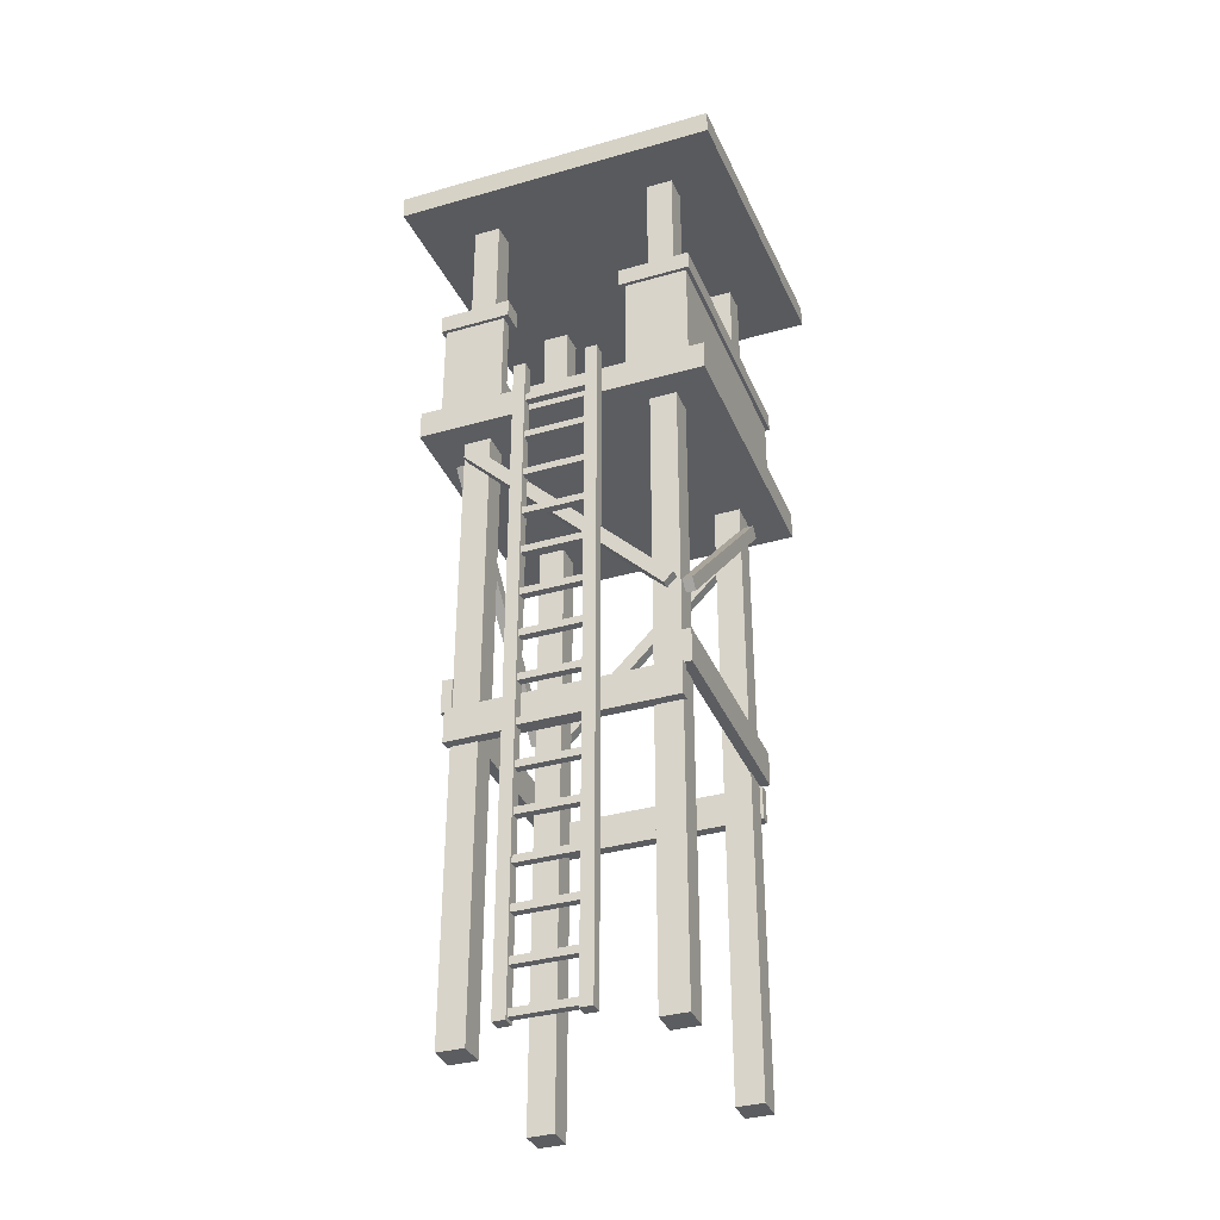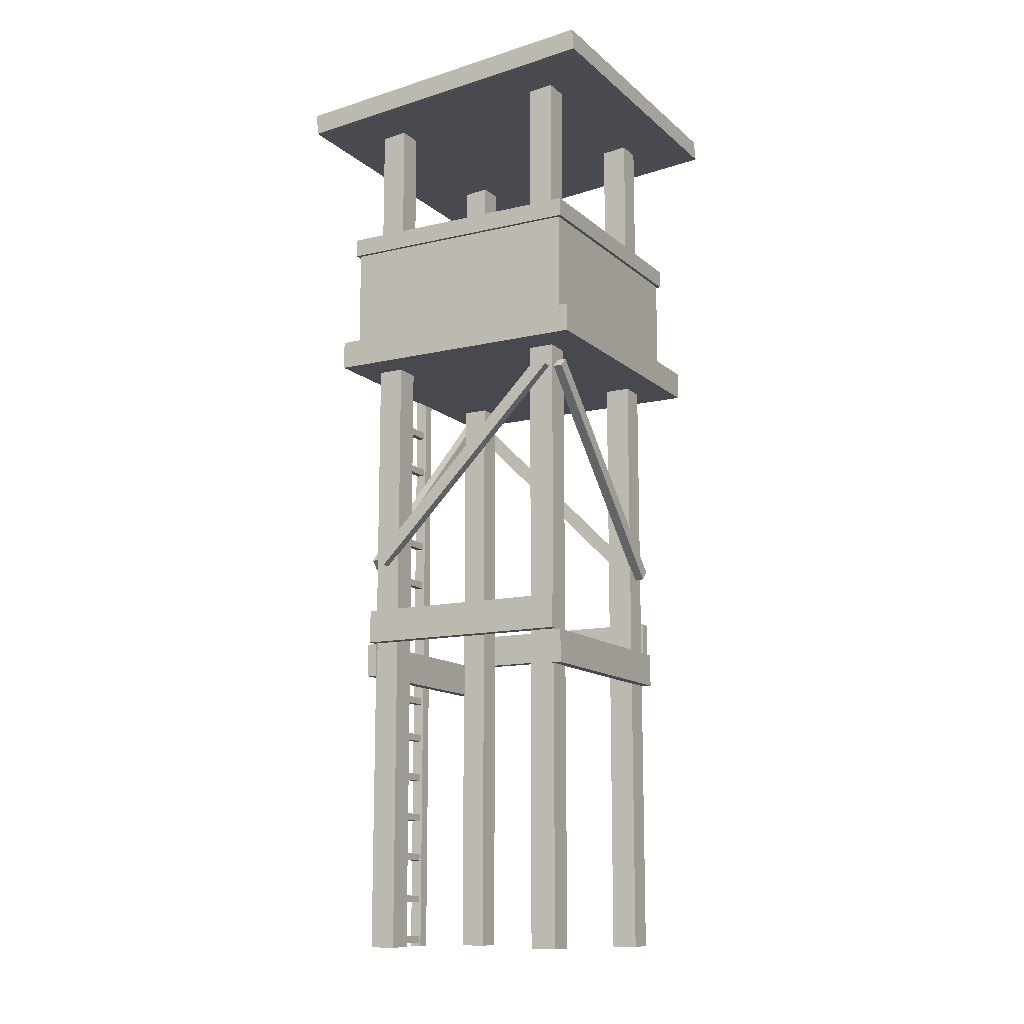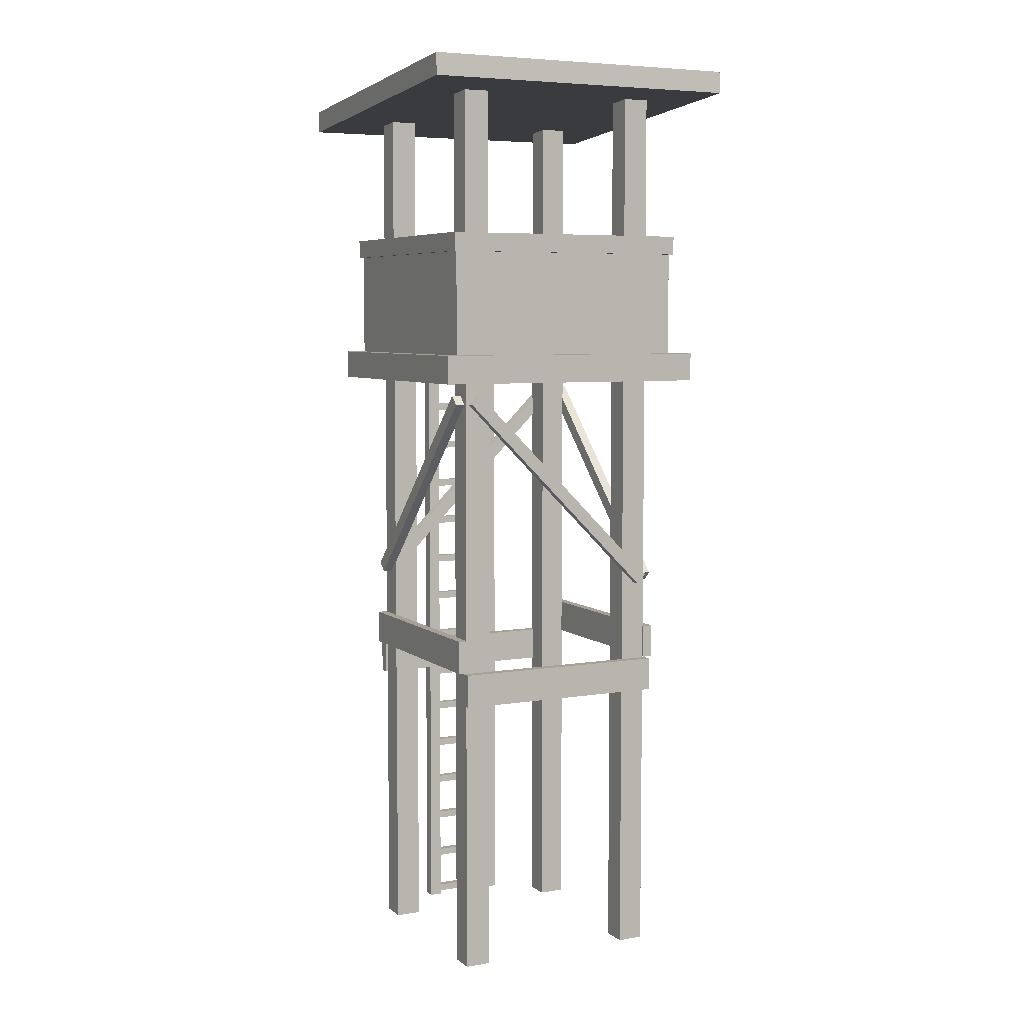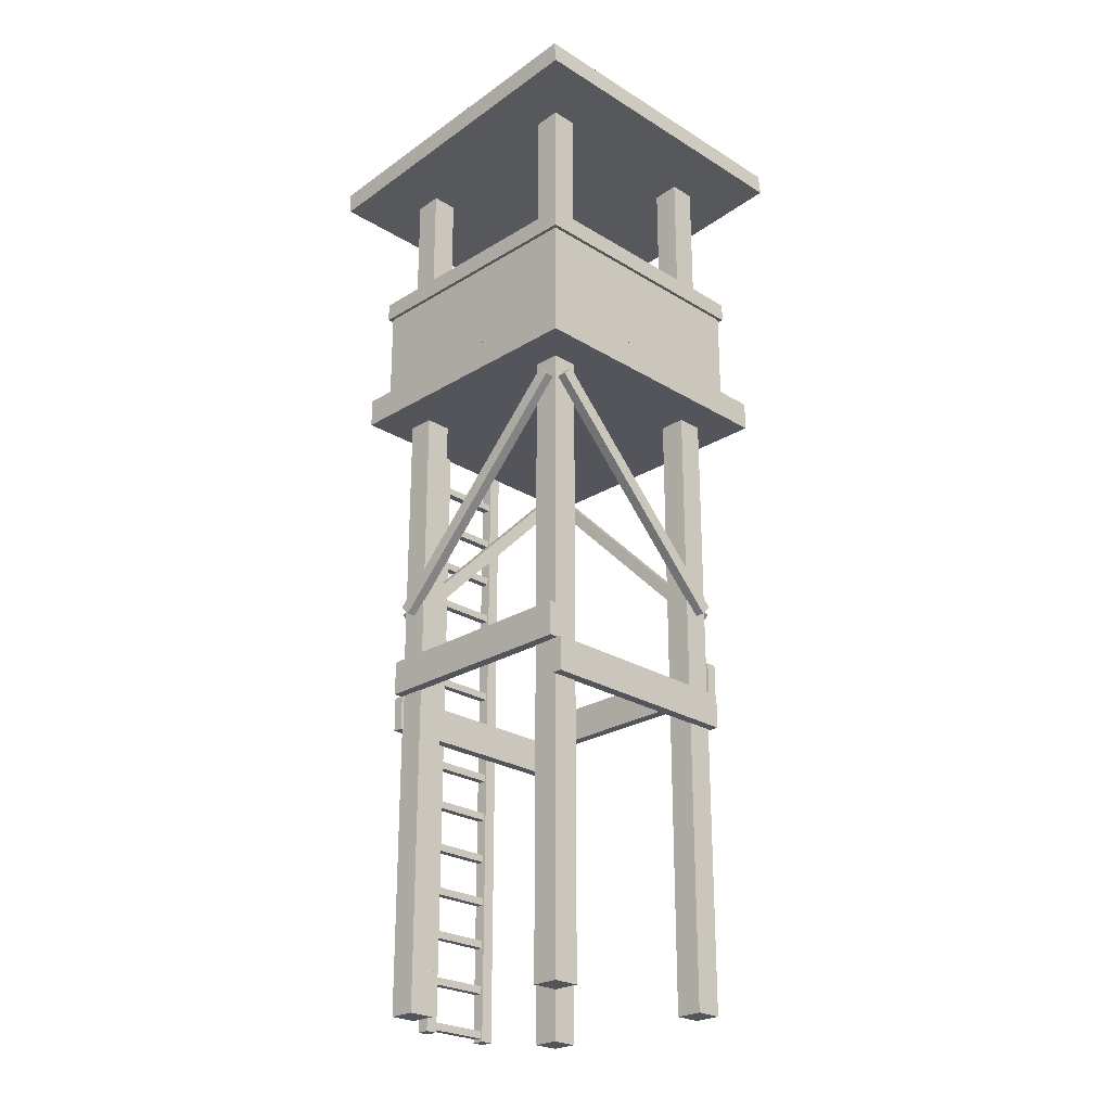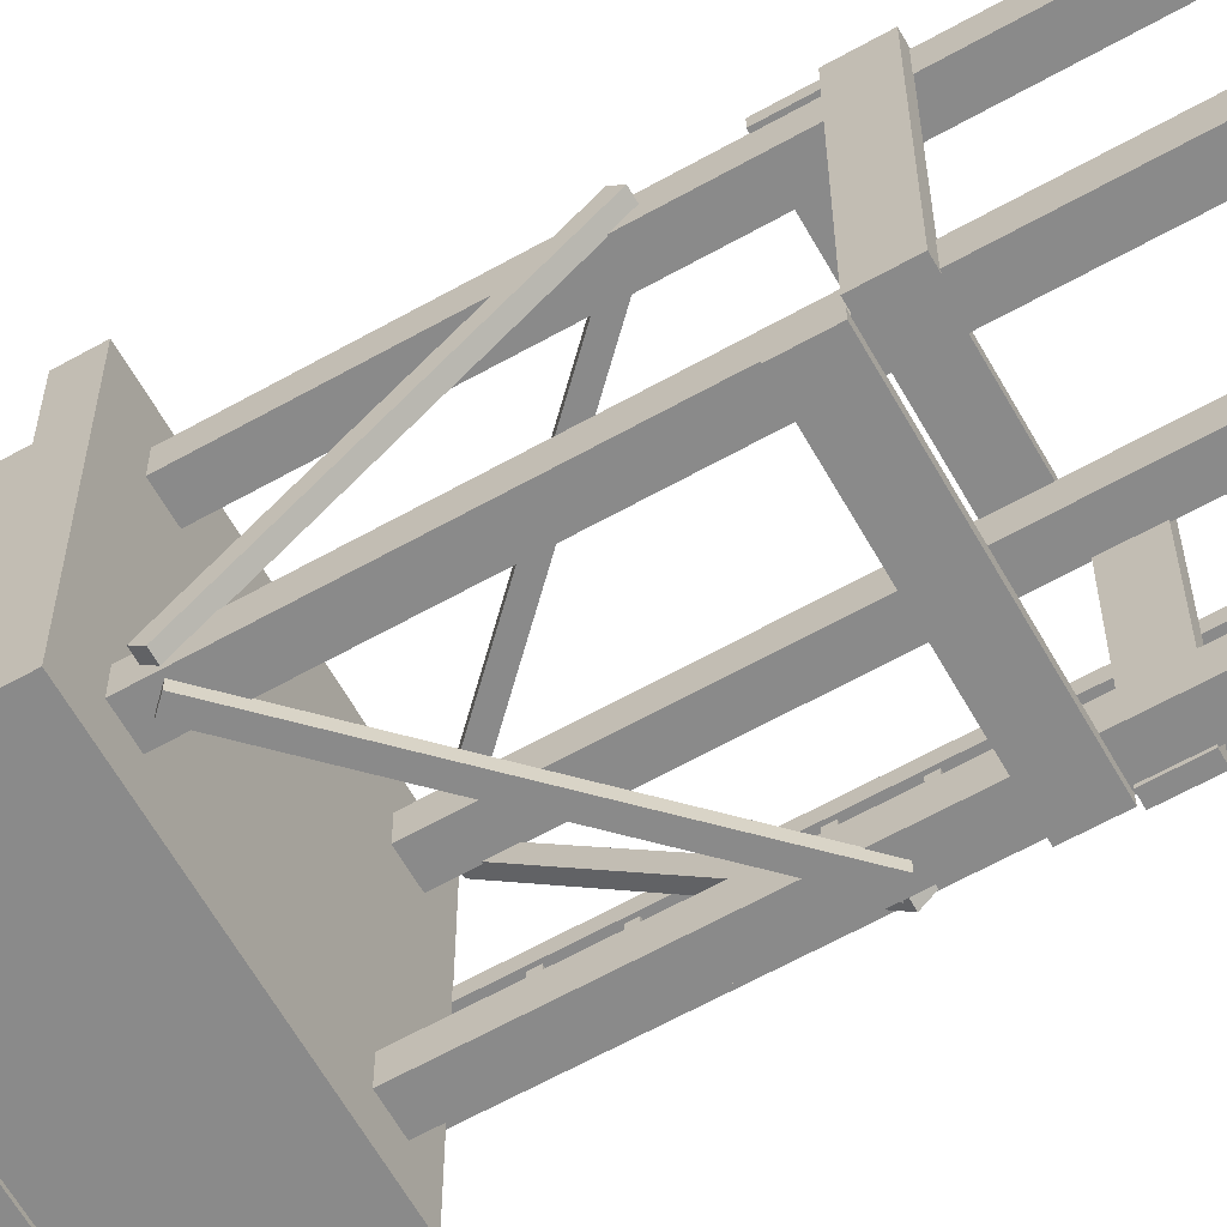
<metadata>
{"format":"obj","ext":"obj","renderer":"f3d","projection":"perspective","resolution":1024,"background":"white","views":[{"elev":-35.4,"azim":110.8,"up":"+Y"},{"elev":-12.7,"azim":-151.3,"up":"+Y"},{"elev":6.1,"azim":-116.5,"up":"+Y"},{"elev":-25.0,"azim":-135.0,"up":"+Y"},{"elev":-63.4,"azim":-60.5,"up":"+Z"}]}
</metadata>
<code>
v -1.784 7.503 1.784
v 1.784 7.503 1.784
v -1.784 7.764 1.784
v 1.784 7.764 1.784
v -1.784 7.764 -1.784
v 1.784 7.764 -1.784
v -1.784 7.503 -1.784
v 1.784 7.503 -1.784
v -1.49 7.764 1.49
v 1.49 7.764 1.49
v 1.49 7.764 -1.49
v -1.49 7.764 -1.49
v -1.49 7.506 1.49
v 1.49 7.506 1.49
v 1.49 7.506 -1.49
v -1.49 7.506 -1.49
v 1.784 7.503 -0.7984
v 1.784 7.764 -0.7984
v 1.49 7.764 -0.7984
v 1.49 7.506 -0.7984
v 1.784 7.503 0.7985
v 1.784 7.764 0.7985
v 1.49 7.764 0.7985
v 1.49 7.506 0.7985
v -1.979 5.647 1.979
v 1.843 5.647 1.979
v -1.979 6.044 1.979
v 1.843 6.044 1.979
v -1.979 6.044 -1.979
v 1.843 6.044 -1.979
v -1.979 5.647 -1.979
v 1.843 5.647 -1.979
v -1.734 6.016 1.734
v 1.734 6.016 1.734
v -1.734 7.54 1.734
v 1.734 7.54 1.734
v -1.734 7.54 -1.734
v 1.734 7.54 -1.734
v -1.734 6.016 -1.734
v 1.734 6.016 -1.734
v -1.557 7.54 1.557
v 1.557 7.54 1.557
v 1.557 7.54 -1.557
v -1.557 7.54 -1.557
v -1.557 6.032 1.557
v 1.557 6.032 1.557
v 1.557 6.032 -1.557
v -1.557 6.032 -1.557
v 1.734 6.016 -0.8808
v 1.734 7.54 -0.8808
v 1.557 7.54 -0.8809
v 1.557 6.032 -0.8809
v 1.734 6.016 0.8809
v 1.734 7.54 0.8809
v 1.557 7.54 0.8808
v 1.557 6.032 0.8808
v -1.48 -2.973 1.483
v -1.116 -2.973 1.483
v -1.48 9.773 1.483
v -1.116 9.773 1.483
v -1.48 9.773 1.119
v -1.116 9.773 1.119
v -1.48 -2.973 1.119
v -1.116 -2.973 1.119
v -1.48 -2.973 -1.116
v -1.116 -2.973 -1.116
v -1.48 9.773 -1.116
v -1.116 9.773 -1.116
v -1.48 9.773 -1.48
v -1.116 9.773 -1.48
v -1.48 -2.973 -1.48
v -1.116 -2.973 -1.48
v -2.265 9.827 2.26
v 2.24 9.465 2.26
v -2.24 10.13 2.26
v 2.265 9.771 2.26
v -2.24 10.13 -2.26
v 2.265 9.771 -2.26
v -2.265 9.827 -2.26
v 2.24 9.465 -2.26
v -1.609 0.95 -1.517
v -1.468 0.95 -1.517
v -1.609 0.95 1.527
v -1.468 0.95 1.527
v -1.609 1.423 1.527
v -1.468 1.423 1.527
v -1.609 1.423 -1.517
v -1.468 1.423 -1.517
v 1.475 0.95 -1.517
v 1.617 0.95 -1.517
v 1.475 0.95 1.527
v 1.617 0.95 1.527
v 1.475 1.423 1.527
v 1.617 1.423 1.527
v 1.475 1.423 -1.517
v 1.617 1.423 -1.517
v 1.526 1.438 1.476
v 1.526 1.438 1.618
v -1.518 1.438 1.476
v -1.518 1.438 1.618
v -1.518 1.911 1.476
v -1.518 1.911 1.618
v 1.526 1.911 1.476
v 1.526 1.911 1.618
v 1.526 1.438 -1.608
v 1.526 1.438 -1.466
v -1.518 1.438 -1.608
v -1.518 1.438 -1.466
v -1.518 1.911 -1.608
v -1.518 1.911 -1.466
v 1.526 1.911 -1.608
v 1.526 1.911 -1.466
v -1.609 5.331 -1.43
v -1.468 5.331 -1.43
v -1.609 2.589 1.312
v -1.468 2.589 1.312
v -1.609 2.717 1.44
v -1.468 2.717 1.44
v -1.609 5.459 -1.302
v -1.468 5.459 -1.302
v 1.439 5.331 1.477
v 1.439 5.331 1.618
v -1.303 2.589 1.477
v -1.303 2.589 1.618
v -1.43 2.717 1.477
v -1.43 2.717 1.618
v 1.311 5.459 1.477
v 1.311 5.459 1.618
v 1.439 2.717 -1.608
v 1.439 2.717 -1.467
v -1.303 5.459 -1.608
v -1.303 5.459 -1.467
v -1.43 5.331 -1.608
v -1.43 5.331 -1.467
v 1.311 2.589 -1.608
v 1.311 2.589 -1.467
v 1.476 2.717 -1.43
v 1.618 2.717 -1.43
v 1.476 5.459 1.312
v 1.618 5.459 1.312
v 1.476 5.331 1.44
v 1.618 5.331 1.44
v 1.476 2.589 -1.302
v 1.618 2.589 -1.302
v 1.87 4.469 -0.4157
v 1.972 4.469 -0.4157
v 1.87 4.469 0.4288
v 1.972 4.469 0.4288
v 1.87 4.571 0.4288
v 1.972 4.571 0.4288
v 1.87 4.571 -0.4157
v 1.972 4.571 -0.4157
v 1.87 3.85 -0.4157
v 1.972 3.85 -0.4157
v 1.87 3.85 0.4288
v 1.972 3.85 0.4288
v 1.87 3.952 0.4288
v 1.972 3.952 0.4288
v 1.87 3.952 -0.4157
v 1.972 3.952 -0.4157
v 1.87 3.242 -0.4157
v 1.972 3.242 -0.4157
v 1.87 3.242 0.4288
v 1.972 3.242 0.4288
v 1.87 3.344 0.4288
v 1.972 3.344 0.4288
v 1.87 3.344 -0.4157
v 1.972 3.344 -0.4157
v 1.87 2.606 -0.4157
v 1.972 2.606 -0.4157
v 1.87 2.606 0.4288
v 1.972 2.606 0.4288
v 1.87 2.708 0.4288
v 1.972 2.708 0.4288
v 1.87 2.708 -0.4157
v 1.972 2.708 -0.4157
v 1.87 1.997 -0.4157
v 1.972 1.997 -0.4157
v 1.87 1.997 0.4288
v 1.972 1.997 0.4288
v 1.87 2.099 0.4288
v 1.972 2.099 0.4288
v 1.87 2.099 -0.4157
v 1.972 2.099 -0.4157
v 1.87 1.362 -0.4157
v 1.972 1.362 -0.4157
v 1.87 1.362 0.4288
v 1.972 1.362 0.4288
v 1.87 1.464 0.4288
v 1.972 1.464 0.4288
v 1.87 1.464 -0.4157
v 1.972 1.464 -0.4157
v 1.87 0.7414 -0.4302
v 1.972 0.7414 -0.4302
v 1.87 0.7414 0.4434
v 1.972 0.7414 0.4434
v 1.87 0.8434 0.4434
v 1.972 0.8434 0.4434
v 1.87 0.8434 -0.4302
v 1.972 0.8434 -0.4302
v 1.87 5.087 -0.4157
v 1.972 5.087 -0.4157
v 1.87 5.087 0.4288
v 1.972 5.087 0.4288
v 1.87 5.189 0.4288
v 1.972 5.189 0.4288
v 1.87 5.189 -0.4157
v 1.972 5.189 -0.4157
v 1.837 -2.973 0.5908
v 2.005 -2.973 0.5908
v 1.837 6.32 0.5908
v 2.005 6.32 0.5908
v 1.837 6.32 0.4222
v 2.005 6.32 0.4222
v 1.837 -2.973 0.4222
v 2.005 -2.973 0.4222
v 1.837 -2.973 -0.4119
v 2.005 -2.973 -0.4119
v 1.837 6.32 -0.4119
v 2.005 6.32 -0.4119
v 1.837 6.32 -0.5805
v 2.005 6.32 -0.5805
v 1.837 -2.973 -0.5805
v 2.005 -2.973 -0.5805
v 1.129 -2.973 -1.116
v 1.493 -2.973 -1.116
v 1.129 9.572 -1.116
v 1.493 9.572 -1.116
v 1.129 9.572 -1.48
v 1.493 9.572 -1.48
v 1.129 -2.973 -1.48
v 1.493 -2.973 -1.48
v 1.129 -2.973 1.483
v 1.493 -2.973 1.483
v 1.129 9.572 1.483
v 1.493 9.572 1.483
v 1.129 9.572 1.119
v 1.493 9.572 1.119
v 1.129 -2.973 1.119
v 1.493 -2.973 1.119
v 1.87 -0.4578 -0.4157
v 1.972 -0.4578 -0.4157
v 1.87 -0.4578 0.4288
v 1.972 -0.4578 0.4288
v 1.87 -0.3557 0.4288
v 1.972 -0.3557 0.4288
v 1.87 -0.3557 -0.4157
v 1.972 -0.3557 -0.4157
v 1.87 -1.077 -0.4157
v 1.972 -1.077 -0.4157
v 1.87 -1.077 0.4288
v 1.972 -1.077 0.4288
v 1.87 -0.9754 0.4288
v 1.972 -0.9754 0.4288
v 1.87 -0.9754 -0.4157
v 1.972 -0.9754 -0.4157
v 1.87 -1.685 -0.4157
v 1.972 -1.685 -0.4157
v 1.87 -1.685 0.4288
v 1.972 -1.685 0.4288
v 1.87 -1.583 0.4288
v 1.972 -1.583 0.4288
v 1.87 -1.583 -0.4157
v 1.972 -1.583 -0.4157
v 1.87 -2.321 -0.4157
v 1.972 -2.321 -0.4157
v 1.87 -2.321 0.4288
v 1.972 -2.321 0.4288
v 1.87 -2.219 0.4288
v 1.972 -2.219 0.4288
v 1.87 -2.219 -0.4157
v 1.972 -2.219 -0.4157
v 1.87 -2.93 -0.4157
v 1.972 -2.93 -0.4157
v 1.87 -2.93 0.4288
v 1.972 -2.93 0.4288
v 1.87 -2.828 0.4288
v 1.972 -2.828 0.4288
v 1.87 -2.828 -0.4157
v 1.972 -2.828 -0.4157
v 1.87 0.1601 -0.4157
v 1.972 0.1601 -0.4157
v 1.87 0.1601 0.4288
v 1.972 0.1601 0.4288
v 1.87 0.2621 0.4288
v 1.972 0.2621 0.4288
v 1.87 0.2621 -0.4157
v 1.972 0.2621 -0.4157
v 1.87 5.71 -0.4157
v 1.972 5.71 -0.4157
v 1.87 5.71 0.4288
v 1.972 5.71 0.4288
v 1.87 5.812 0.4288
v 1.972 5.812 0.4288
v 1.87 5.812 -0.4157
v 1.972 5.812 -0.4157
f 1 2 3
f 3 2 4
f 5 6 7
f 7 6 8
f 2 21 4
f 4 21 22
f 7 1 5
f 5 1 3
f 3 4 9
f 9 4 10
f 4 22 10
f 10 22 23
f 6 5 11
f 11 5 12
f 5 3 12
f 12 3 9
f 9 10 13
f 13 10 14
f 10 23 14
f 14 23 24
f 11 12 15
f 15 12 16
f 12 9 16
f 16 9 13
f 17 8 18
f 18 8 6
f 19 18 11
f 11 18 6
f 20 19 15
f 15 19 11
f 19 20 18
f 18 20 17
f 23 22 24
f 24 22 21
f 25 26 27
f 27 26 28
f 27 28 29
f 29 28 30
f 29 30 31
f 31 30 32
f 31 32 25
f 25 32 26
f 26 32 28
f 28 32 30
f 31 25 29
f 29 25 27
f 33 34 35
f 35 34 36
f 37 38 39
f 39 38 40
f 34 53 36
f 36 53 54
f 39 33 37
f 37 33 35
f 41 42 45
f 45 42 46
f 42 55 46
f 46 55 56
f 43 44 47
f 47 44 48
f 44 41 48
f 48 41 45
f 49 40 50
f 50 40 38
f 52 51 47
f 47 51 43
f 51 52 50
f 50 52 49
f 55 54 56
f 56 54 53
f 57 58 59
f 59 58 60
f 61 62 63
f 63 62 64
f 63 64 57
f 57 64 58
f 58 64 60
f 60 64 62
f 63 57 61
f 61 57 59
f 65 66 67
f 67 66 68
f 67 68 69
f 69 68 70
f 69 70 71
f 71 70 72
f 71 72 65
f 65 72 66
f 66 72 68
f 68 72 70
f 71 65 69
f 69 65 67
f 73 74 75
f 75 74 76
f 75 76 77
f 77 76 78
f 77 78 79
f 79 78 80
f 79 80 73
f 73 80 74
f 74 80 76
f 76 80 78
f 79 73 77
f 77 73 75
f 81 82 83
f 83 82 84
f 83 84 85
f 85 84 86
f 85 86 87
f 87 86 88
f 87 88 81
f 81 88 82
f 82 88 84
f 84 88 86
f 87 81 85
f 85 81 83
f 89 90 91
f 91 90 92
f 91 92 93
f 93 92 94
f 93 94 95
f 95 94 96
f 95 96 89
f 89 96 90
f 90 96 92
f 92 96 94
f 95 89 93
f 93 89 91
f 97 98 99
f 99 98 100
f 99 100 101
f 101 100 102
f 101 102 103
f 103 102 104
f 103 104 97
f 97 104 98
f 98 104 100
f 100 104 102
f 103 97 101
f 101 97 99
f 105 106 107
f 107 106 108
f 107 108 109
f 109 108 110
f 109 110 111
f 111 110 112
f 111 112 105
f 105 112 106
f 106 112 108
f 108 112 110
f 111 105 109
f 109 105 107
f 113 114 115
f 115 114 116
f 115 116 117
f 117 116 118
f 117 118 119
f 119 118 120
f 119 120 113
f 113 120 114
f 114 120 116
f 116 120 118
f 119 113 117
f 117 113 115
f 121 122 123
f 123 122 124
f 123 124 125
f 125 124 126
f 125 126 127
f 127 126 128
f 127 128 121
f 121 128 122
f 122 128 124
f 124 128 126
f 127 121 125
f 125 121 123
f 129 131 130
f 130 131 132
f 131 133 132
f 132 133 134
f 133 135 134
f 134 135 136
f 135 129 136
f 136 129 130
f 130 132 136
f 136 132 134
f 135 133 129
f 129 133 131
f 137 139 138
f 138 139 140
f 139 141 140
f 140 141 142
f 141 143 142
f 142 143 144
f 143 137 144
f 144 137 138
f 138 140 144
f 144 140 142
f 143 141 137
f 137 141 139
f 145 146 147
f 147 146 148
f 149 150 151
f 151 150 152
f 146 152 148
f 148 152 150
f 151 145 149
f 149 145 147
f 153 154 155
f 155 154 156
f 157 158 159
f 159 158 160
f 154 160 156
f 156 160 158
f 159 153 157
f 157 153 155
f 161 162 163
f 163 162 164
f 165 166 167
f 167 166 168
f 162 168 164
f 164 168 166
f 167 161 165
f 165 161 163
f 169 170 171
f 171 170 172
f 173 174 175
f 175 174 176
f 170 176 172
f 172 176 174
f 175 169 173
f 173 169 171
f 177 178 179
f 179 178 180
f 181 182 183
f 183 182 184
f 178 184 180
f 180 184 182
f 183 177 181
f 181 177 179
f 185 186 187
f 187 186 188
f 189 190 191
f 191 190 192
f 186 192 188
f 188 192 190
f 191 185 189
f 189 185 187
f 193 194 195
f 195 194 196
f 195 196 197
f 197 196 198
f 197 198 199
f 199 198 200
f 199 200 193
f 193 200 194
f 194 200 196
f 196 200 198
f 199 193 197
f 197 193 195
f 201 202 203
f 203 202 204
f 205 206 207
f 207 206 208
f 202 208 204
f 204 208 206
f 207 201 205
f 205 201 203
f 209 210 211
f 211 210 212
f 211 212 213
f 213 212 214
f 213 214 215
f 215 214 216
f 215 216 209
f 209 216 210
f 210 216 212
f 212 216 214
f 215 209 213
f 213 209 211
f 217 218 219
f 219 218 220
f 219 220 221
f 221 220 222
f 221 222 223
f 223 222 224
f 223 224 217
f 217 224 218
f 218 224 220
f 220 224 222
f 223 217 221
f 221 217 219
f 225 226 227
f 227 226 228
f 229 230 231
f 231 230 232
f 231 232 225
f 225 232 226
f 226 232 228
f 228 232 230
f 231 225 229
f 229 225 227
f 233 234 235
f 235 234 236
f 237 238 239
f 239 238 240
f 239 240 233
f 233 240 234
f 234 240 236
f 236 240 238
f 239 233 237
f 237 233 235
f 24 21 14
f 14 21 2
f 13 14 1
f 1 14 2
f 16 13 7
f 7 13 1
f 7 8 16
f 16 8 15
f 20 15 17
f 17 15 8
f 241 242 243
f 243 242 244
f 245 246 247
f 247 246 248
f 242 248 244
f 244 248 246
f 247 241 245
f 245 241 243
f 249 250 251
f 251 250 252
f 253 254 255
f 255 254 256
f 250 256 252
f 252 256 254
f 255 249 253
f 253 249 251
f 257 258 259
f 259 258 260
f 261 262 263
f 263 262 264
f 258 264 260
f 260 264 262
f 263 257 261
f 261 257 259
f 265 266 267
f 267 266 268
f 269 270 271
f 271 270 272
f 266 272 268
f 268 272 270
f 271 265 269
f 269 265 267
f 273 274 275
f 275 274 276
f 277 278 279
f 279 278 280
f 274 280 276
f 276 280 278
f 279 273 277
f 277 273 275
f 281 282 283
f 283 282 284
f 285 286 287
f 287 286 288
f 282 288 284
f 284 288 286
f 287 281 285
f 285 281 283
f 289 290 291
f 291 290 292
f 293 294 295
f 295 294 296
f 290 296 292
f 292 296 294
f 295 289 293
f 293 289 291

</code>
